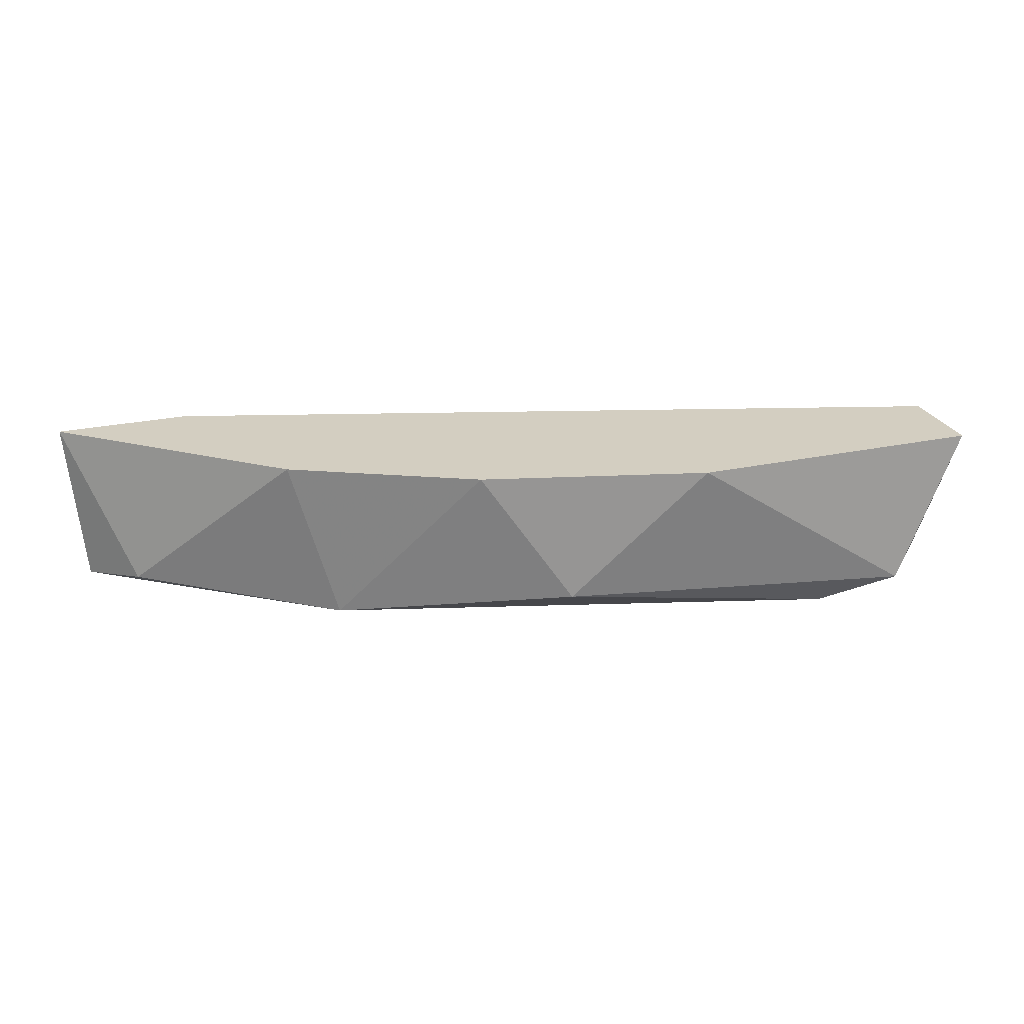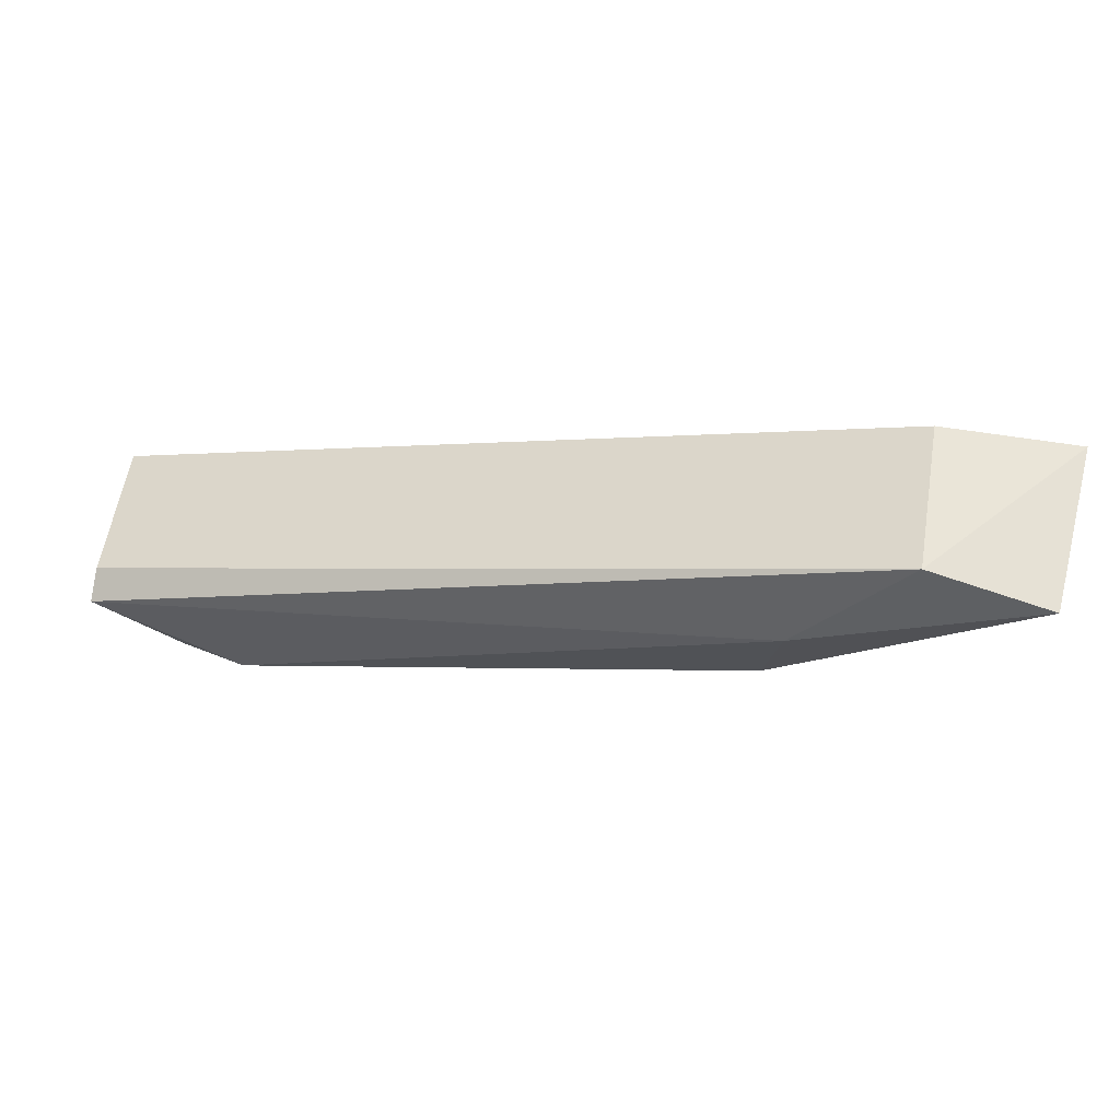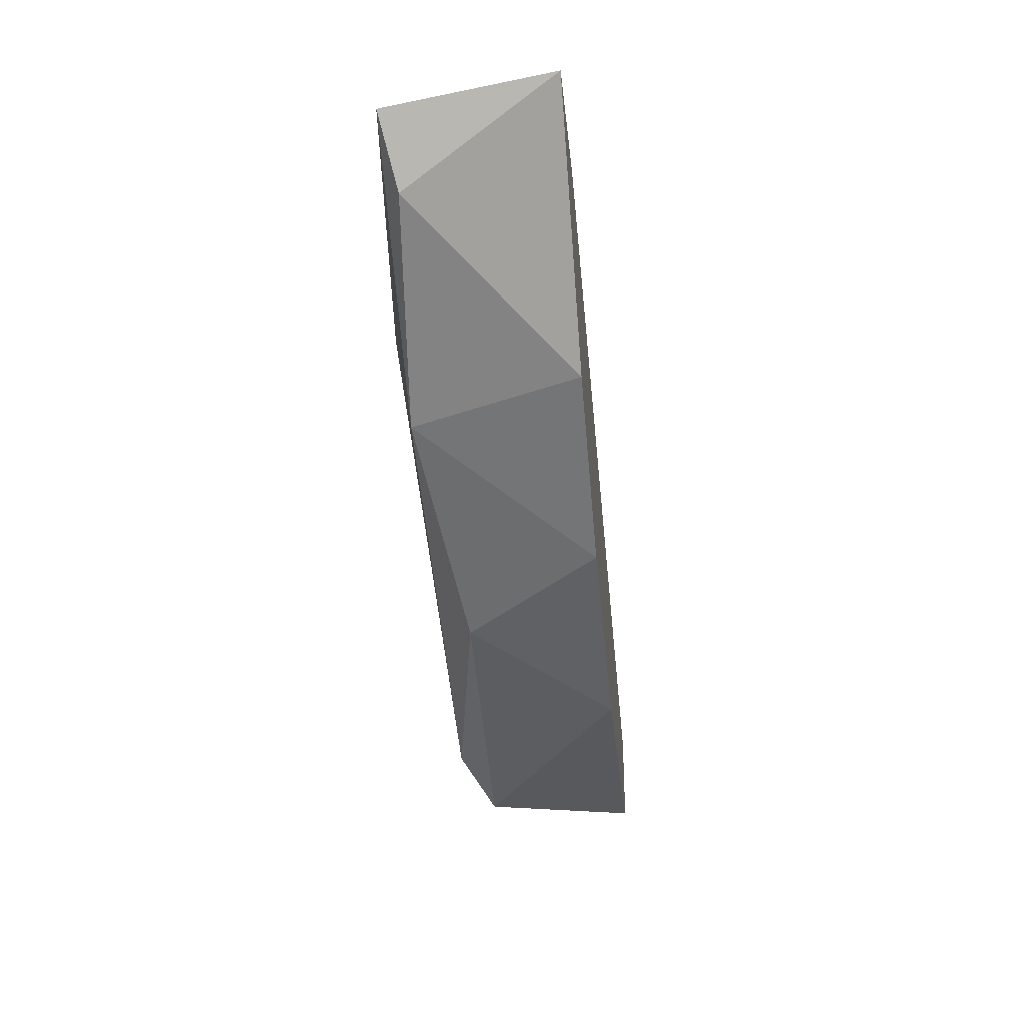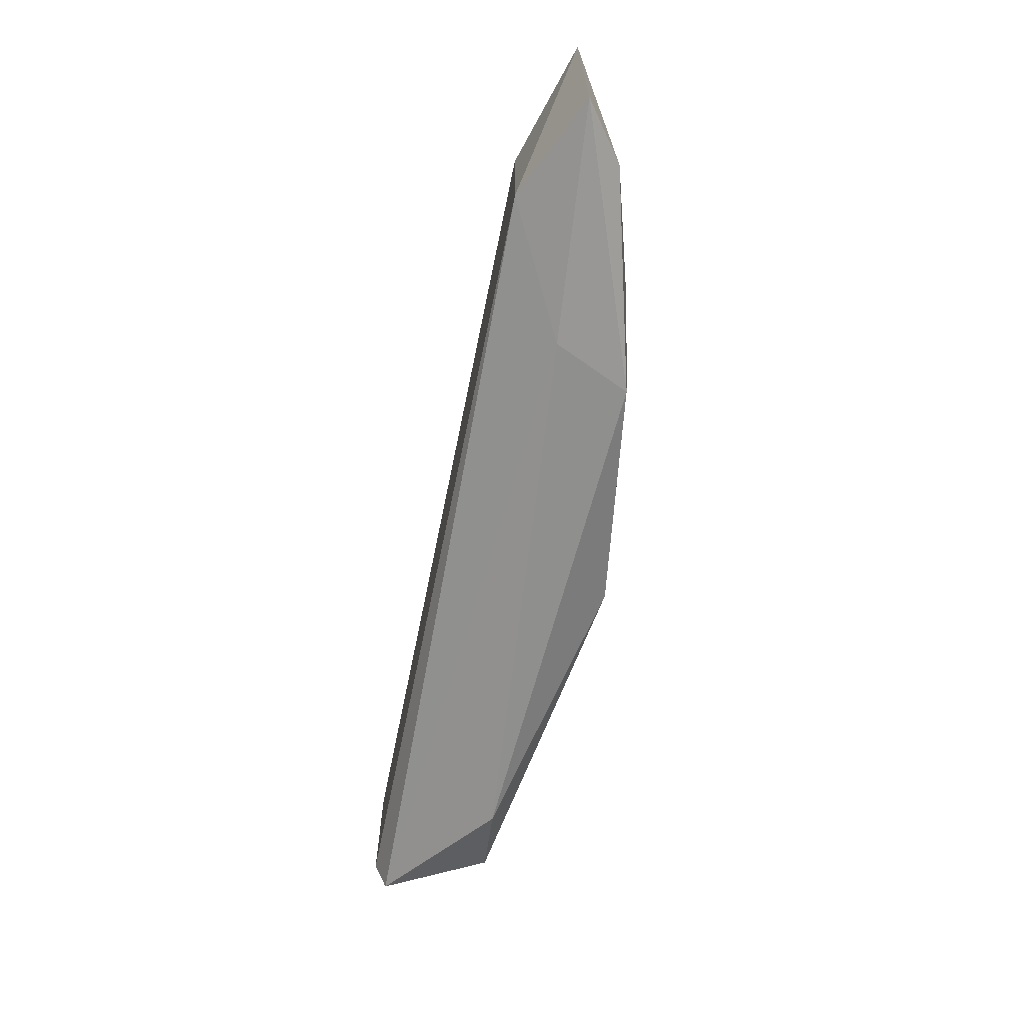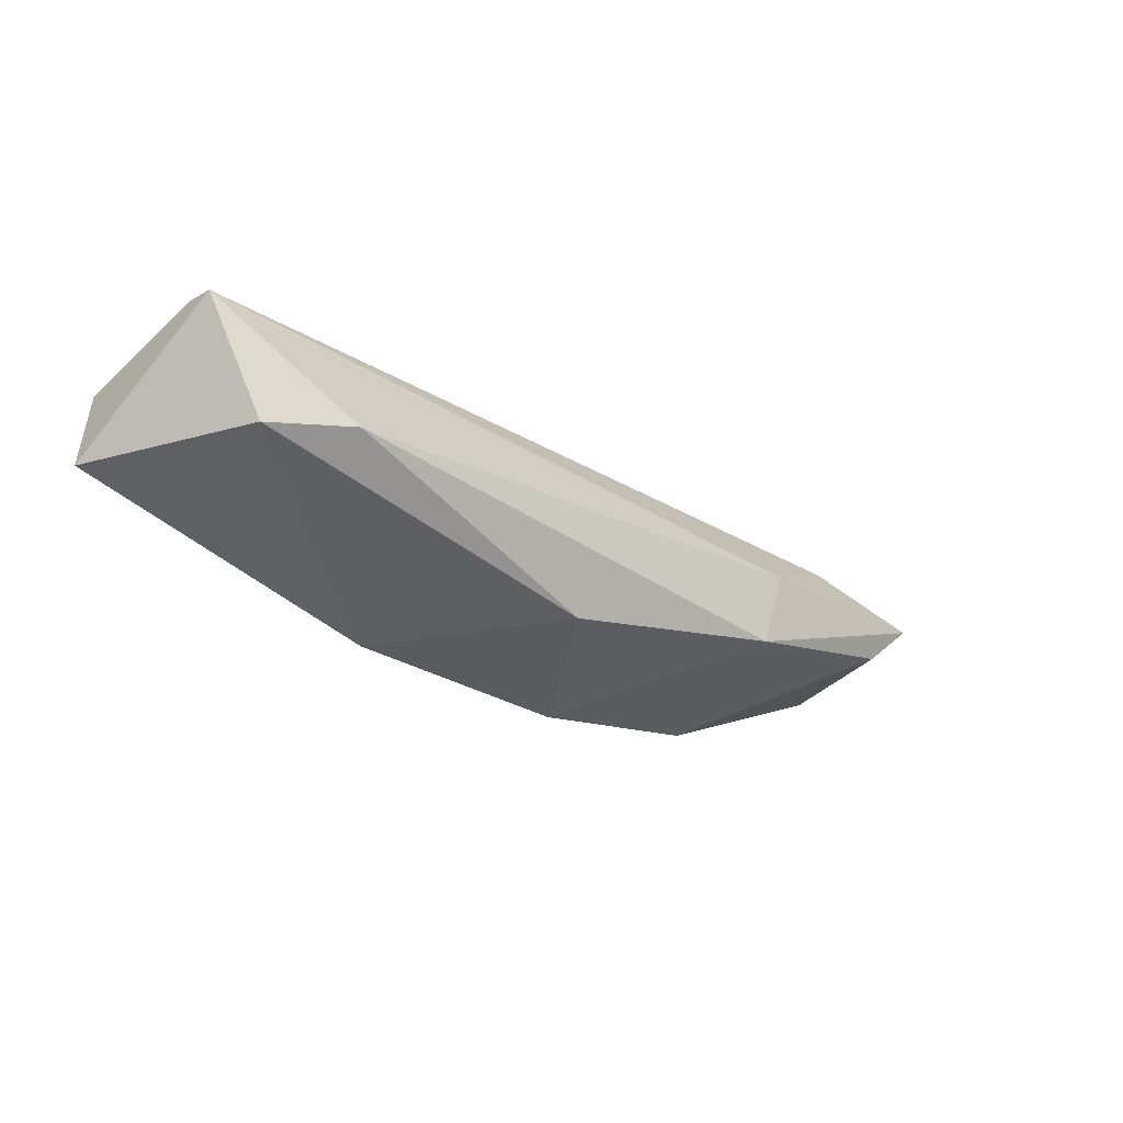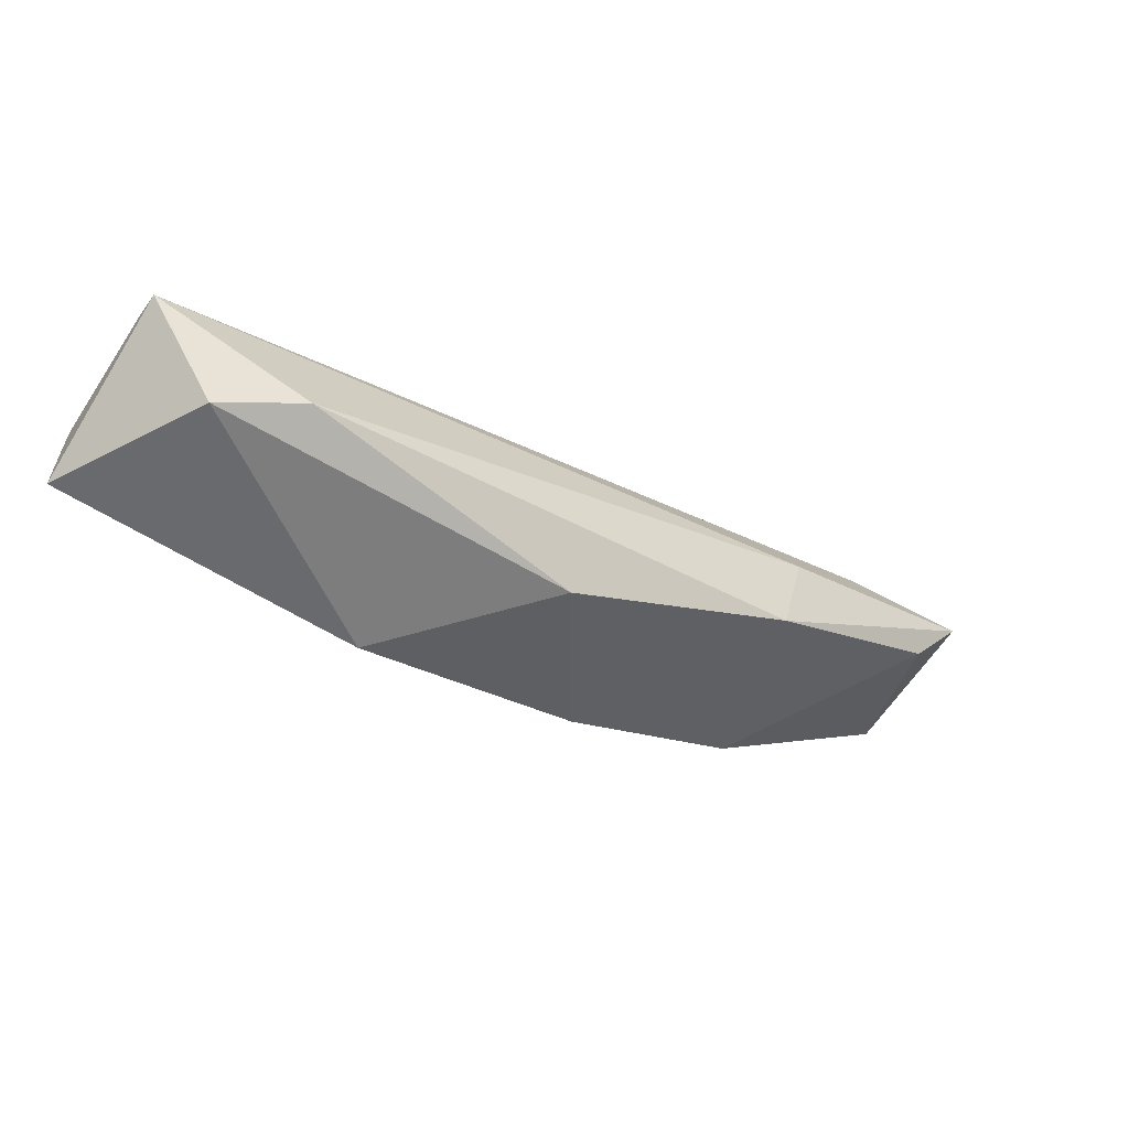
<metadata>
{"format":"obj","ext":"obj","renderer":"f3d","projection":"perspective","resolution":1024,"background":"white","views":[{"elev":25.2,"azim":-19.2,"up":"+Z"},{"elev":59.1,"azim":-170.5,"up":"+Y"},{"elev":-30.8,"azim":-84.1,"up":"+Y"},{"elev":-66.1,"azim":-118.6,"up":"+Z"},{"elev":-47.6,"azim":136.6,"up":"+Y"},{"elev":-58.2,"azim":146.6,"up":"+Y"}]}
</metadata>
<code>
v 0.004633 -0.004495 0.000396
v -0.0056 0.004405 0.004401
v -0.0056 0.004405 -4.9e-05
v 0.01754 -0.002715 0.000396
v 0.01754 -0.005385 0.004401
v -0.003376 -0.000935 0.004401
v 0.01309 -0.00494 -0.00094
v -0.009161 0.003959 -0.000494
v 0.01754 -0.002715 0.004401
v 0.008638 -0.005385 0.004401
v -0.002039 -0.00138 -0.000494
v -0.009607 0.004405 0.004401
v 0.01754 -0.00316 -0.000494
v 0.01531 -0.005831 -4.9e-05
v -0.002486 0.001289 -0.00094
v -0.007827 0.00218 -4.9e-05
v 0.001968 -0.003606 0.004401
f 3 13 15
f 7 13 14
f 8 3 15
f 7 11 15
f 11 8 15
f 13 7 15
f 11 1 17
f 8 11 16
f 6 12 16
f 12 8 16
f 10 6 17
f 1 10 17
f 13 5 14
f 11 6 16
f 10 1 14
f 5 10 14
f 1 7 14
f 3 2 4
f 5 2 6
f 4 2 9
f 5 4 9
f 2 5 9
f 5 6 10
f 6 11 17
f 2 3 12
f 6 2 12
f 3 8 12
f 3 4 13
f 4 5 13
f 7 1 11

</code>
